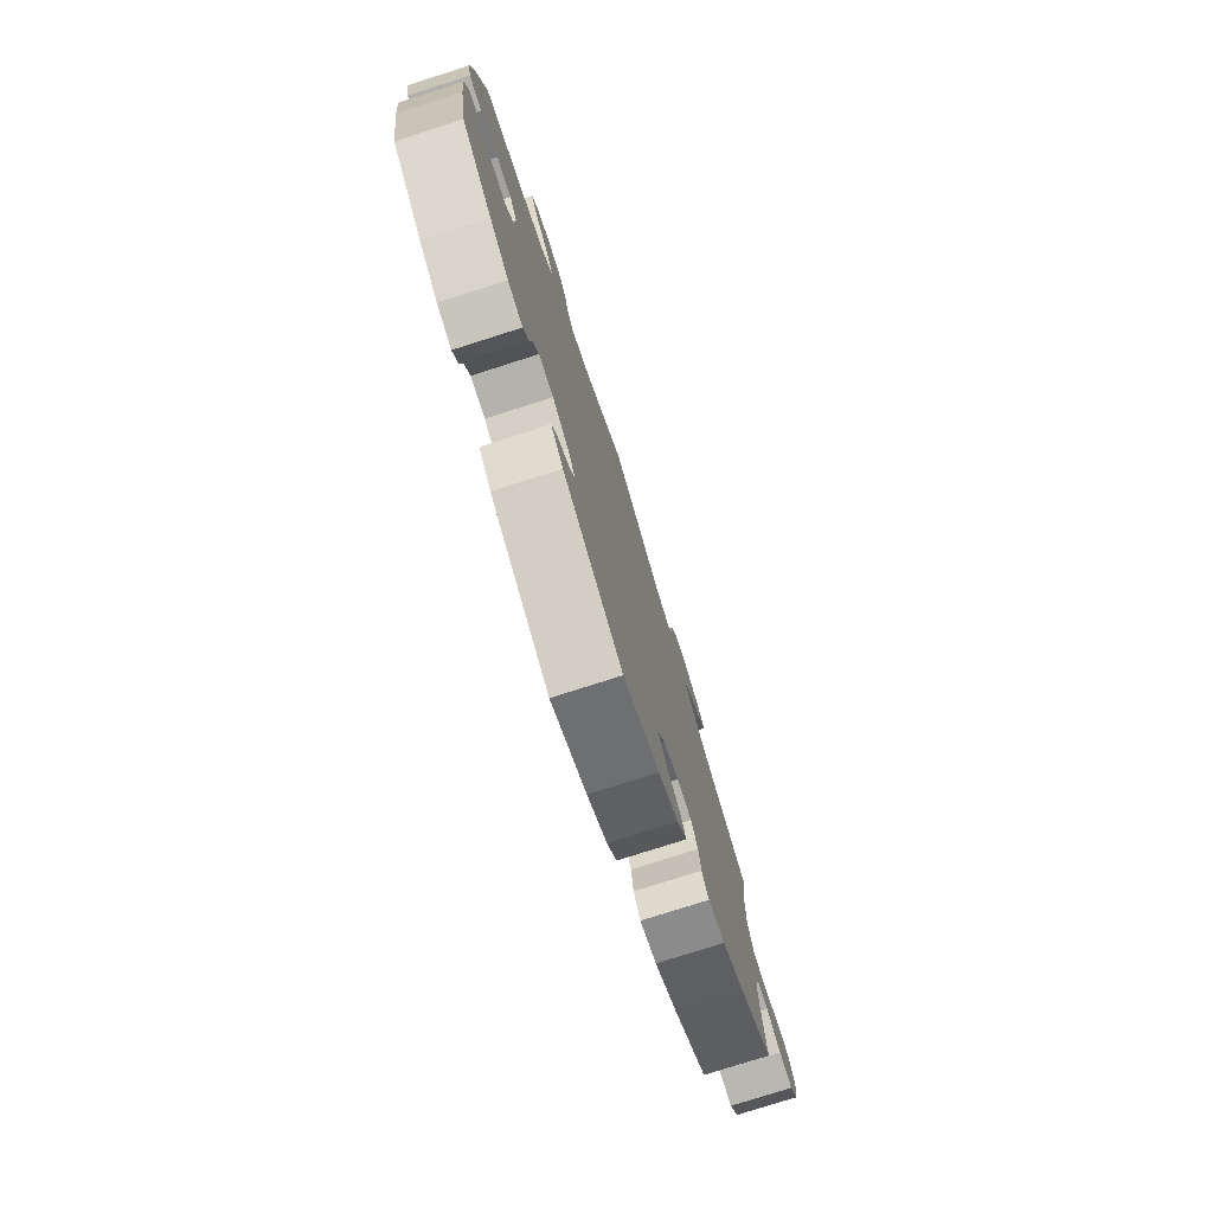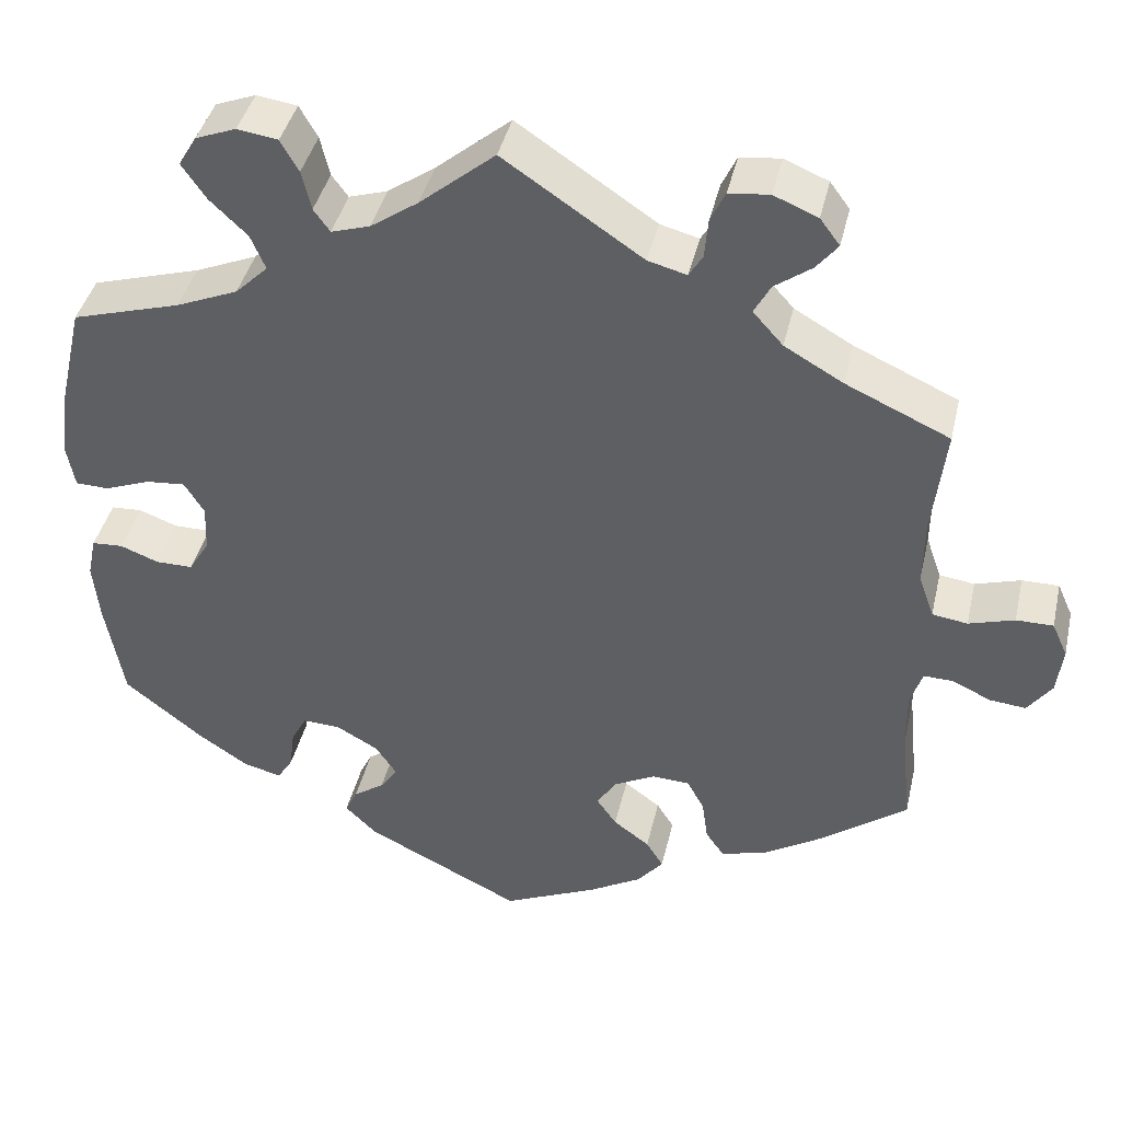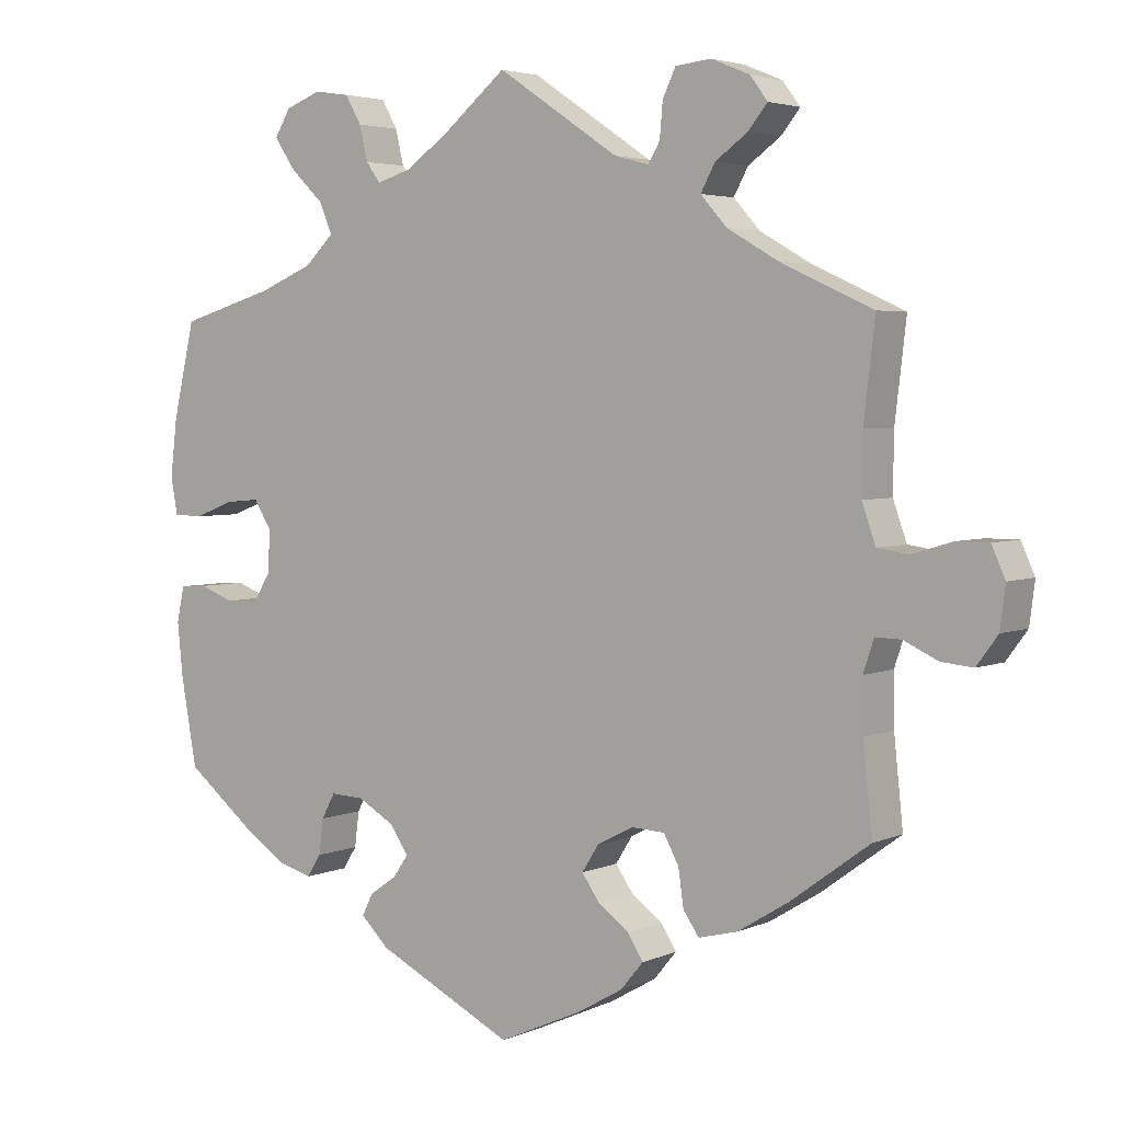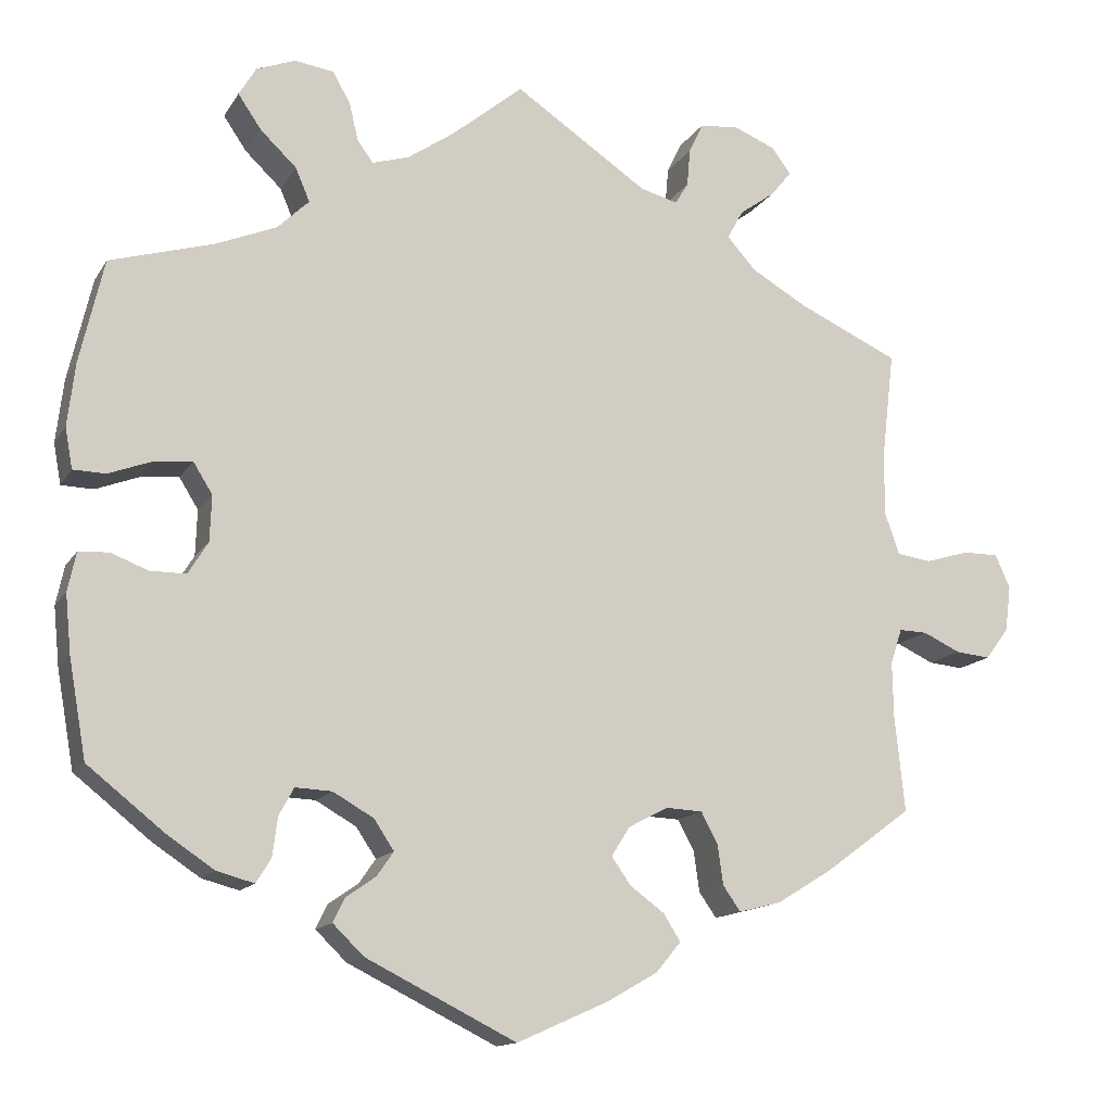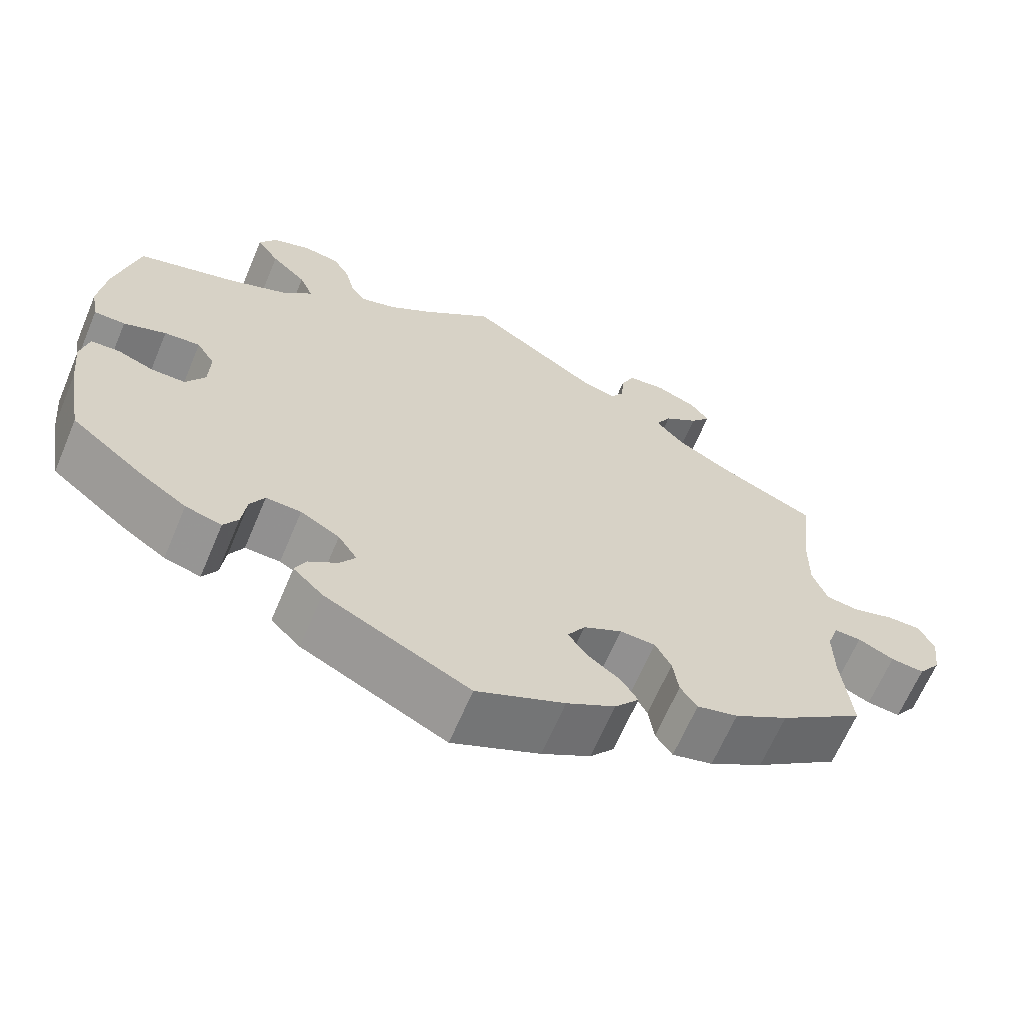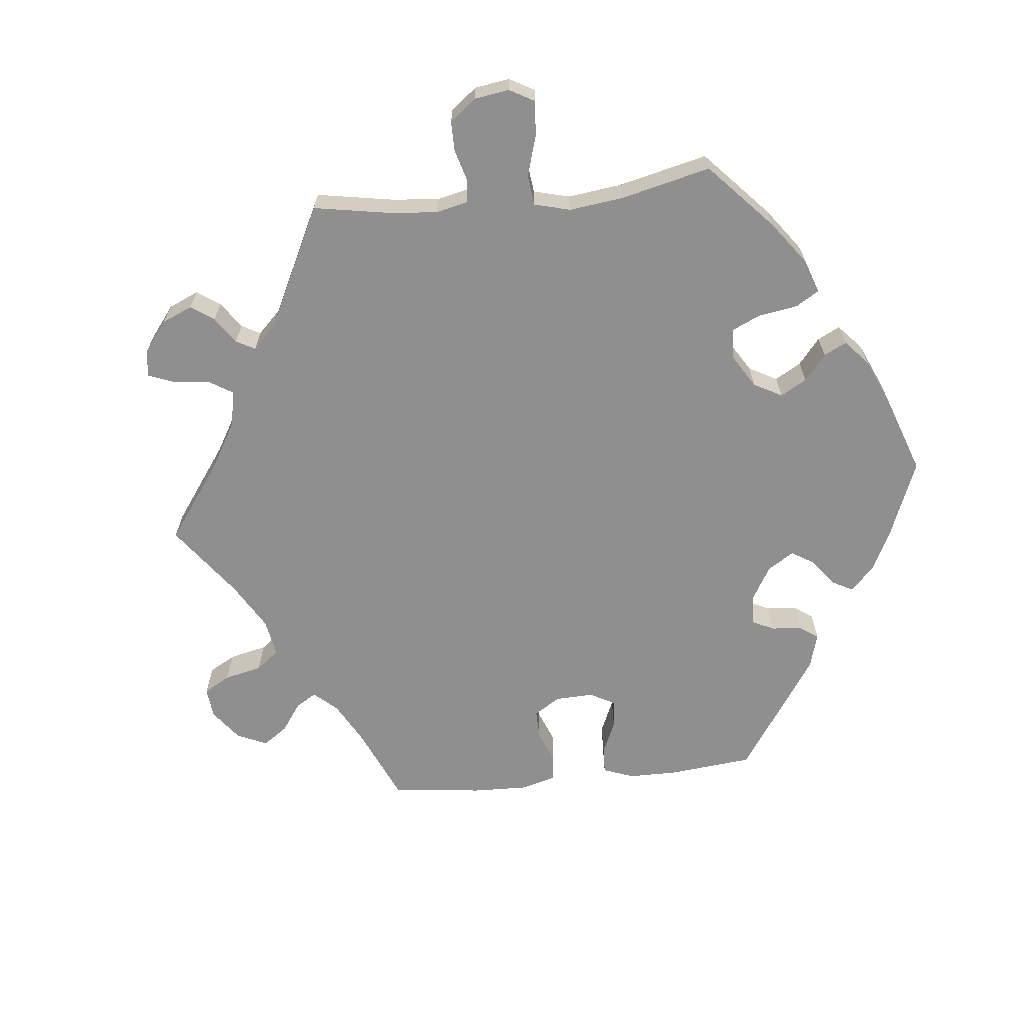
<metadata>
{"format":"obj","ext":"obj","renderer":"f3d","projection":"perspective","resolution":1024,"background":"white","views":[{"elev":-77.2,"azim":107.7,"up":"+Z"},{"elev":41.0,"azim":-167.2,"up":"+Z"},{"elev":3.8,"azim":-144.4,"up":"+Z"},{"elev":-13.9,"azim":159.3,"up":"+Z"},{"elev":-65.1,"azim":157.1,"up":"+Z"},{"elev":-65.4,"azim":35.8,"up":"+Y"}]}
</metadata>
<code>
v -0.489 0.07 -0.174
v -0.488 0.07 -0.106
v -0.502 0.07 -0.064
v -0.536 0.07 -0.065
v -0.581 0.07 -0.086
v -0.623 0.07 -0.09
v -0.651 0.07 -0.052
v -0.658 0.07 0.003
v -0.64 0.07 0.043
v -0.597 0.07 0.043
v -0.544 0.07 0.027
v -0.503 0.07 0.033
v -0.485 0.07 0.084
v -0.486 0.07 0.161
v -0.501 0.07 0.288
v -0.38 0.07 0.343
v -0.312 0.07 0.382
v -0.277 0.07 0.421
v -0.296 0.07 0.456
v -0.339 0.07 0.487
v -0.364 0.07 0.518
v -0.341 0.07 0.549
v -0.29 0.07 0.57
v -0.243 0.07 0.565
v -0.226 0.07 0.529
v -0.222 0.07 0.483
v -0.206 0.07 0.457
v -0.161 0.07 0.469
v 0 0.07 0.577
v 0.087 0.07 0.505
v 0.142 0.07 0.467
v 0.187 0.07 0.453
v 0.206 0.07 0.479
v 0.217 0.07 0.525
v 0.238 0.07 0.562
v 0.285 0.07 0.569
v 0.332 0.07 0.551
v 0.353 0.07 0.516
v 0.325 0.07 0.475
v 0.281 0.07 0.433
v 0.264 0.07 0.393
v 0.302 0.07 0.356
v 0.374 0.07 0.326
v 0.5 0.07 0.289
v 0.529 0.07 0.164
v 0.538 0.07 0.088
v 0.529 0.07 0.039
v 0.49 0.07 0.038
v 0.437 0.07 0.058
v 0.392 0.07 0.062
v 0.369 0.07 0.025
v 0.371 0.07 -0.03
v 0.395 0.07 -0.069
v 0.438 0.07 -0.069
v 0.483 0.07 -0.052
v 0.519 0.07 -0.054
v 0.529 0.07 -0.101
v 0.522 0.07 -0.171
v 0.501 0.07 -0.289
v 0.409 0.07 -0.362
v 0.352 0.07 -0.4
v 0.307 0.07 -0.412
v 0.289 0.07 -0.383
v 0.283 0.07 -0.336
v 0.265 0.07 -0.303
v 0.221 0.07 -0.305
v 0.172 0.07 -0.333
v 0.148 0.07 -0.369
v 0.168 0.07 -0.398
v 0.204 0.07 -0.423
v 0.218 0.07 -0.452
v 0.181 0.07 -0.488
v 0 0.07 -0.578
v -0.11 0.07 -0.529
v -0.171 0.07 -0.494
v -0.201 0.07 -0.458
v -0.181 0.07 -0.426
v -0.139 0.07 -0.395
v -0.116 0.07 -0.362
v -0.138 0.07 -0.327
v -0.186 0.07 -0.302
v -0.23 0.07 -0.304
v -0.25 0.07 -0.341
v -0.257 0.07 -0.39
v -0.278 0.07 -0.42
v -0.329 0.07 -0.407
v -0.396 0.07 -0.366
v -0.501 0.07 -0.289
v -0.489 0 -0.174
v -0.488 0 -0.106
v -0.502 0 -0.064
v -0.536 0 -0.065
v -0.581 0 -0.086
v -0.623 0 -0.09
v -0.651 0 -0.052
v -0.658 0 0.003
v -0.64 0 0.043
v -0.597 0 0.043
v -0.544 0 0.027
v -0.503 0 0.033
v -0.485 0 0.084
v -0.486 0 0.161
v -0.501 0 0.288
v -0.38 0 0.343
v -0.312 0 0.382
v -0.277 0 0.421
v -0.296 0 0.456
v -0.339 0 0.487
v -0.364 0 0.518
v -0.341 0 0.549
v -0.29 0 0.57
v -0.243 0 0.565
v -0.226 0 0.529
v -0.222 0 0.483
v -0.206 0 0.457
v -0.161 0 0.469
v 0 0 0.577
v 0.087 0 0.505
v 0.142 0 0.467
v 0.187 0 0.453
v 0.206 0 0.479
v 0.217 0 0.525
v 0.238 0 0.562
v 0.285 0 0.569
v 0.332 0 0.551
v 0.353 0 0.516
v 0.325 0 0.475
v 0.281 0 0.433
v 0.264 0 0.393
v 0.302 0 0.356
v 0.374 0 0.326
v 0.5 0 0.289
v 0.529 0 0.164
v 0.538 0 0.088
v 0.529 0 0.039
v 0.49 0 0.038
v 0.437 0 0.058
v 0.392 0 0.062
v 0.369 0 0.025
v 0.371 0 -0.03
v 0.395 0 -0.069
v 0.438 0 -0.069
v 0.483 0 -0.052
v 0.519 0 -0.054
v 0.529 0 -0.101
v 0.522 0 -0.171
v 0.501 0 -0.289
v 0.409 0 -0.362
v 0.352 0 -0.4
v 0.307 0 -0.412
v 0.289 0 -0.383
v 0.283 0 -0.336
v 0.265 0 -0.303
v 0.221 0 -0.305
v 0.172 0 -0.333
v 0.148 0 -0.369
v 0.168 0 -0.398
v 0.204 0 -0.423
v 0.218 0 -0.452
v 0.181 0 -0.488
v 0 0 -0.578
v -0.11 0 -0.529
v -0.171 0 -0.494
v -0.201 0 -0.458
v -0.181 0 -0.426
v -0.139 0 -0.395
v -0.116 0 -0.362
v -0.138 0 -0.327
v -0.186 0 -0.302
v -0.23 0 -0.304
v -0.25 0 -0.341
v -0.257 0 -0.39
v -0.278 0 -0.42
v -0.329 0 -0.407
v -0.396 0 -0.366
v -0.501 0 -0.289
f 87 88 1
f 86 87 1 2
f 83 84 85 86
f 82 83 86 2
f 81 82 2 3
f 80 81 3
f 75 76 77 78
f 75 78 79
f 74 75 79
f 73 74 79
f 72 73 79
f 69 70 71 72
f 68 69 72 79
f 67 68 79 80
f 61 62 63 64
f 61 64 65
f 60 61 65
f 59 60 65
f 58 59 65 66
f 54 55 56 57
f 53 54 57 58
f 46 47 48 49
f 46 49 50
f 43 44 45 46
f 42 43 46 50
f 41 42 50 51
f 37 38 39 40
f 35 36 37 40
f 33 34 35 40
f 32 33 40 41
f 31 32 41 51
f 28 29 30
f 27 28 30 31
f 23 24 25 26
f 23 26 27
f 22 23 27
f 19 20 21 22
f 18 19 22 27
f 17 18 27 31
f 14 15 16
f 13 14 16 17
f 12 13 17 31
f 8 9 10 11
f 8 11 12
f 7 8 12
f 4 5 6 7
f 3 4 7 12
f 66 67 80 3
f 53 58 66 3
f 12 31 51 52
f 3 12 52 53
f 89 176 175
f 90 89 175 174
f 174 173 172 171
f 90 174 171 170
f 91 90 170 169
f 91 169 168
f 166 165 164 163
f 167 166 163
f 167 163 162
f 167 162 161
f 167 161 160
f 160 159 158 157
f 167 160 157 156
f 168 167 156 155
f 152 151 150 149
f 153 152 149
f 153 149 148
f 153 148 147
f 154 153 147 146
f 145 144 143 142
f 146 145 142 141
f 137 136 135 134
f 138 137 134
f 134 133 132 131
f 138 134 131 130
f 139 138 130 129
f 128 127 126 125
f 128 125 124 123
f 128 123 122 121
f 129 128 121 120
f 139 129 120 119
f 118 117 116
f 119 118 116 115
f 114 113 112 111
f 115 114 111
f 115 111 110
f 110 109 108 107
f 115 110 107 106
f 119 115 106 105
f 104 103 102
f 105 104 102 101
f 119 105 101 100
f 99 98 97 96
f 100 99 96
f 100 96 95
f 95 94 93 92
f 100 95 92 91
f 91 168 155 154
f 91 154 146 141
f 140 139 119 100
f 141 140 100 91
f 1 89 90 2
f 2 90 91 3
f 3 91 92 4
f 4 92 93 5
f 5 93 94 6
f 6 94 95 7
f 7 95 96 8
f 8 96 97 9
f 9 97 98 10
f 10 98 99 11
f 11 99 100 12
f 12 100 101 13
f 13 101 102 14
f 14 102 103 15
f 15 103 104 16
f 16 104 105 17
f 17 105 106 18
f 18 106 107 19
f 19 107 108 20
f 20 108 109 21
f 21 109 110 22
f 22 110 111 23
f 23 111 112 24
f 24 112 113 25
f 25 113 114 26
f 26 114 115 27
f 27 115 116 28
f 28 116 117 29
f 29 117 118 30
f 30 118 119 31
f 31 119 120 32
f 32 120 121 33
f 33 121 122 34
f 34 122 123 35
f 35 123 124 36
f 36 124 125 37
f 37 125 126 38
f 38 126 127 39
f 39 127 128 40
f 40 128 129 41
f 41 129 130 42
f 42 130 131 43
f 43 131 132 44
f 44 132 133 45
f 45 133 134 46
f 46 134 135 47
f 47 135 136 48
f 48 136 137 49
f 49 137 138 50
f 50 138 139 51
f 51 139 140 52
f 52 140 141 53
f 53 141 142 54
f 54 142 143 55
f 55 143 144 56
f 56 144 145 57
f 57 145 146 58
f 58 146 147 59
f 59 147 148 60
f 60 148 149 61
f 61 149 150 62
f 62 150 151 63
f 63 151 152 64
f 64 152 153 65
f 65 153 154 66
f 66 154 155 67
f 67 155 156 68
f 68 156 157 69
f 69 157 158 70
f 70 158 159 71
f 71 159 160 72
f 72 160 161 73
f 73 161 162 74
f 74 162 163 75
f 75 163 164 76
f 76 164 165 77
f 77 165 166 78
f 78 166 167 79
f 79 167 168 80
f 80 168 169 81
f 81 169 170 82
f 82 170 171 83
f 83 171 172 84
f 84 172 173 85
f 85 173 174 86
f 86 174 175 87
f 87 175 176 88
f 88 176 89 1

</code>
